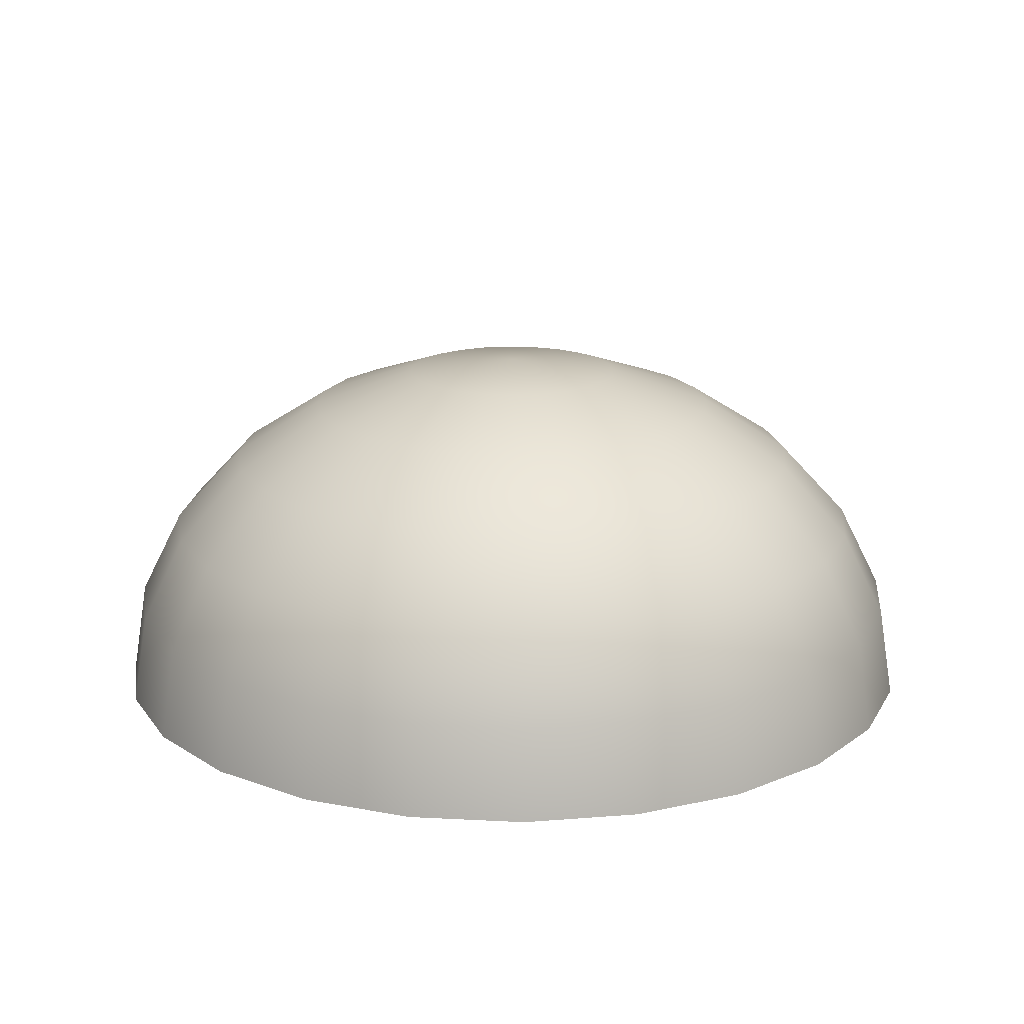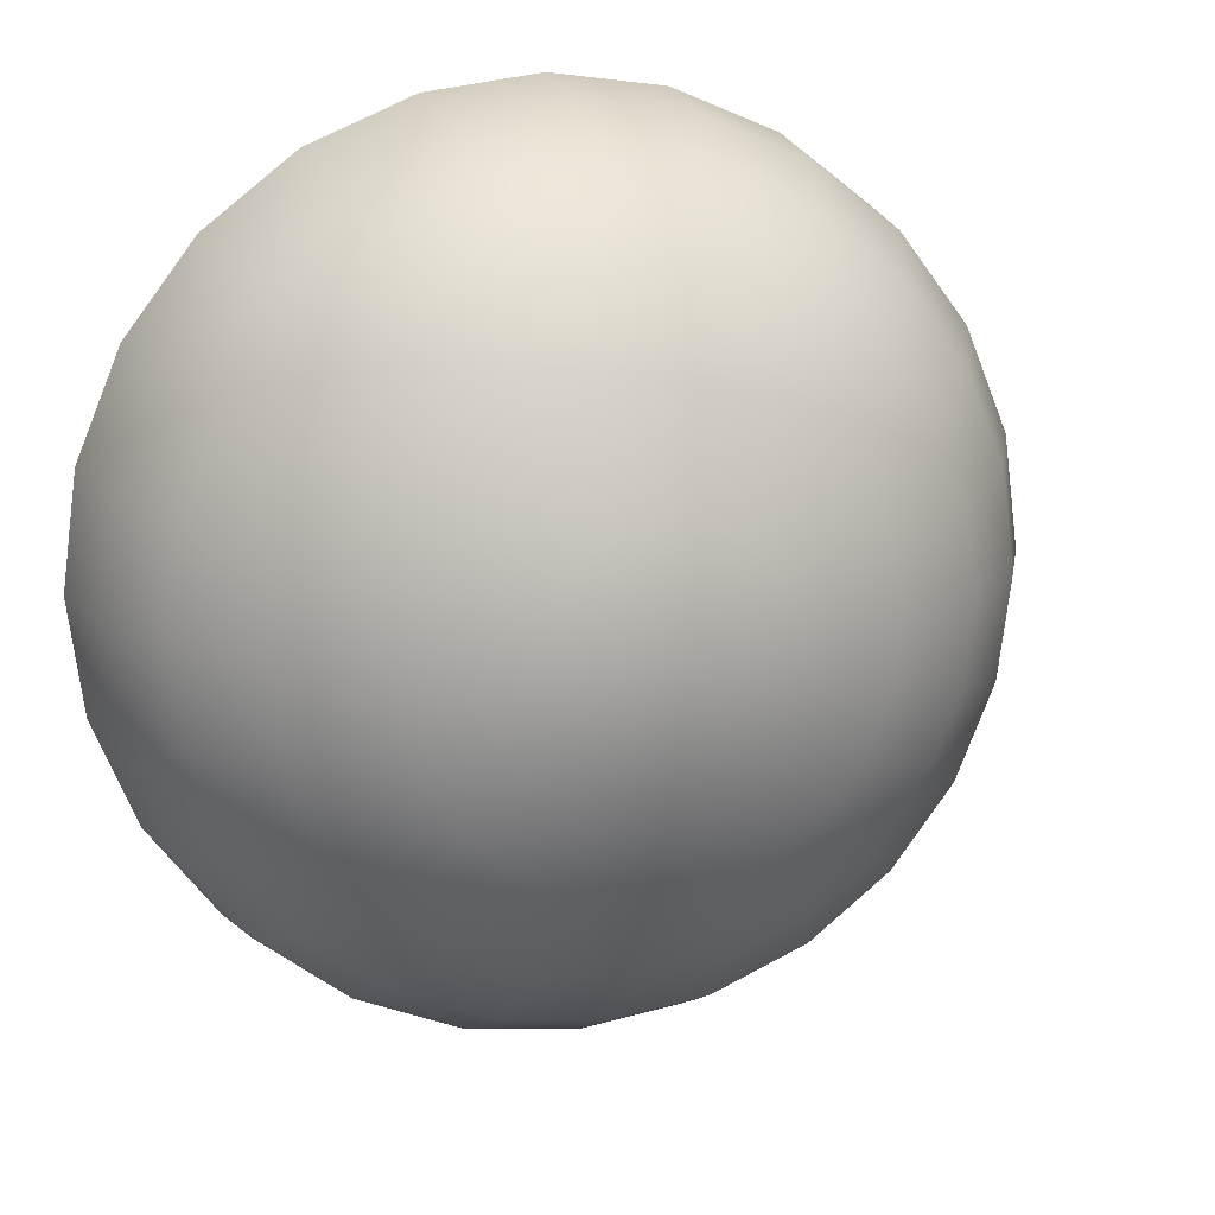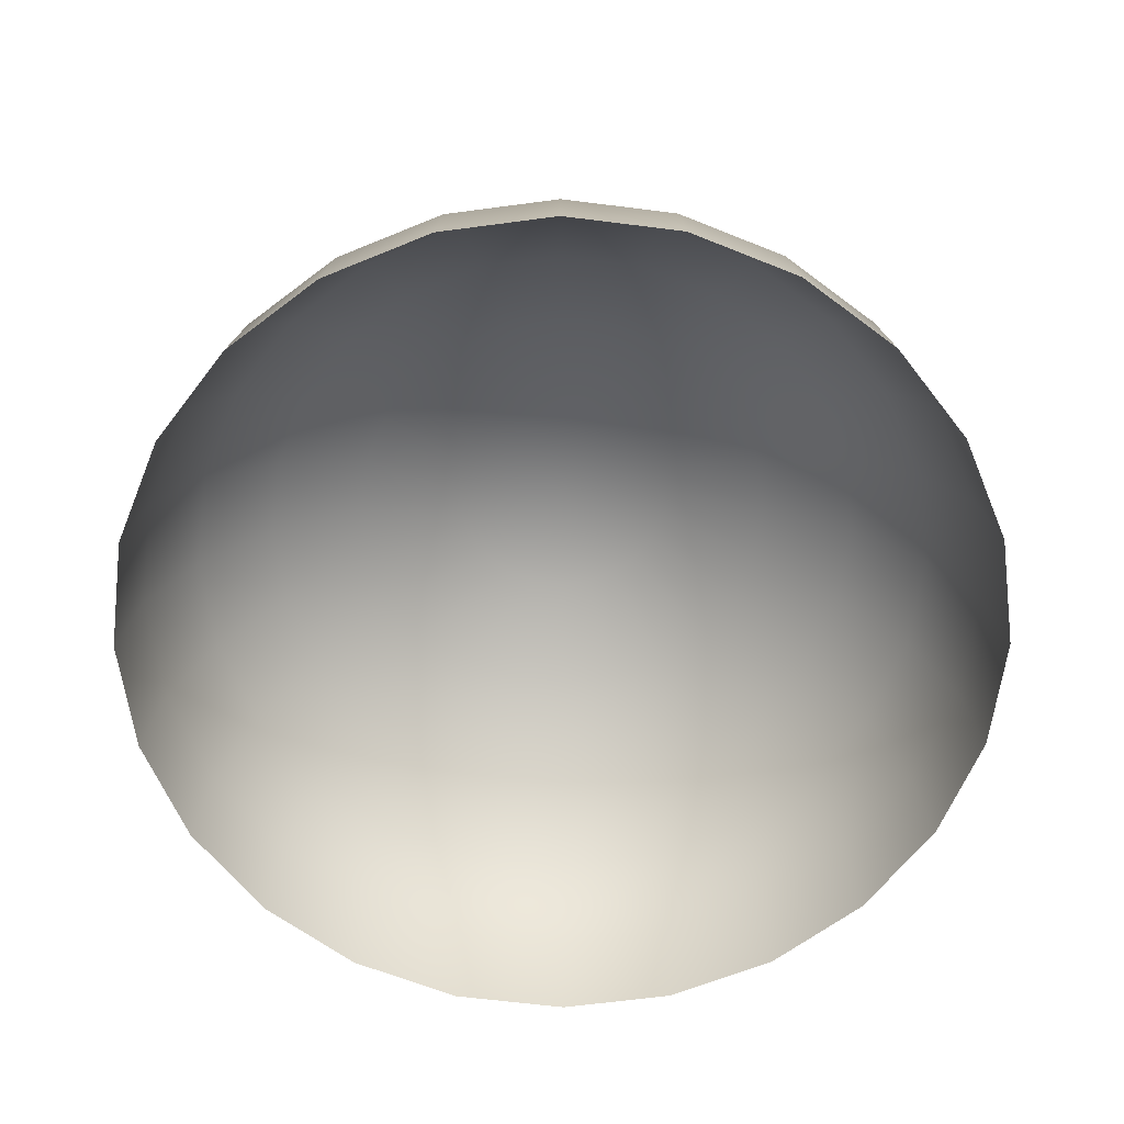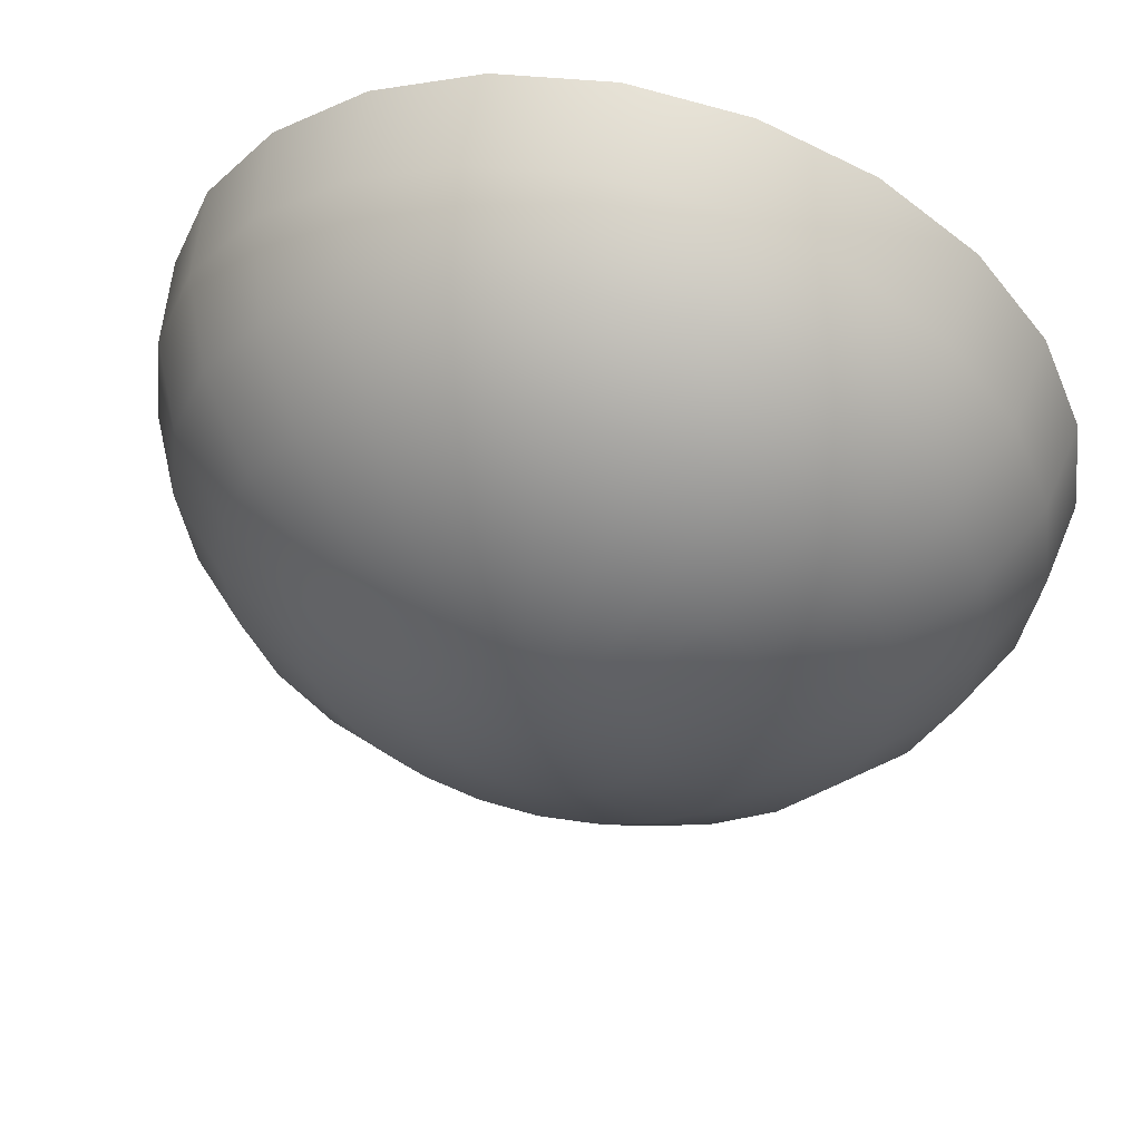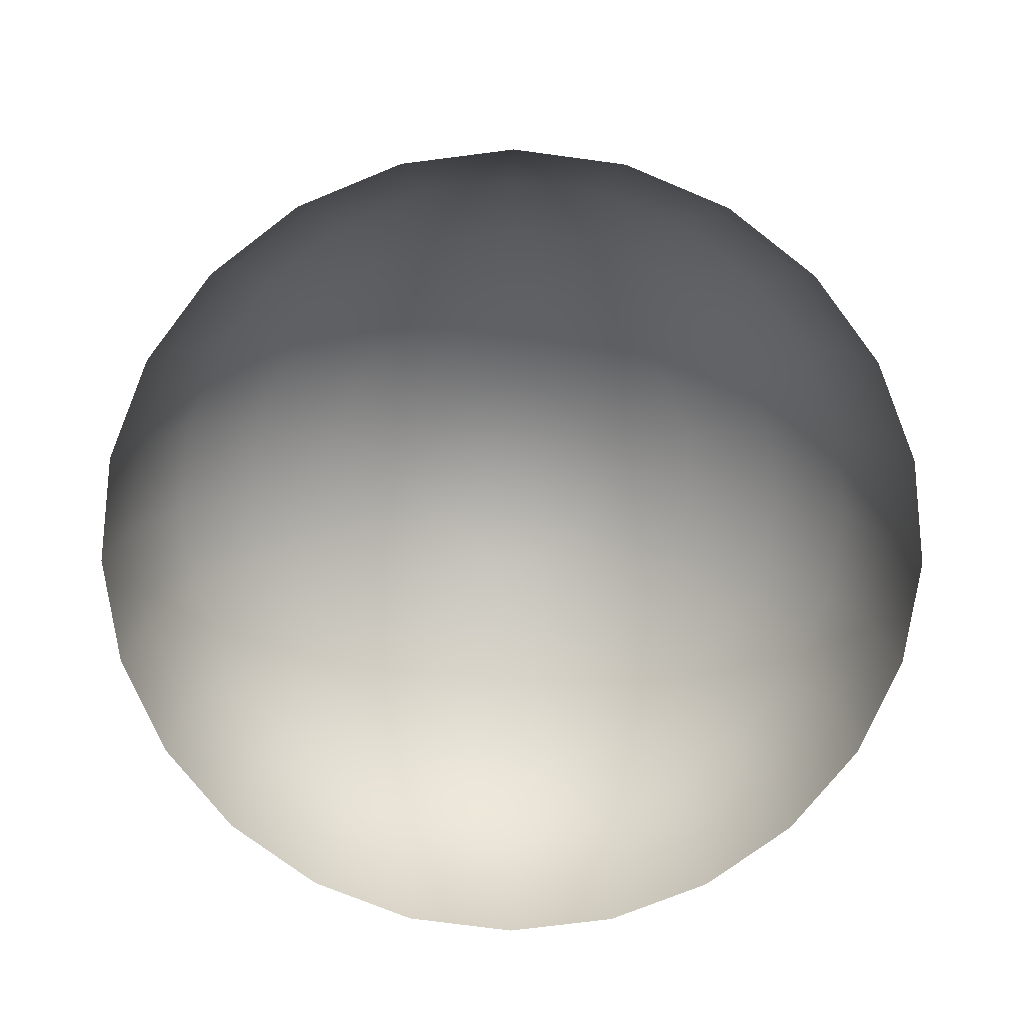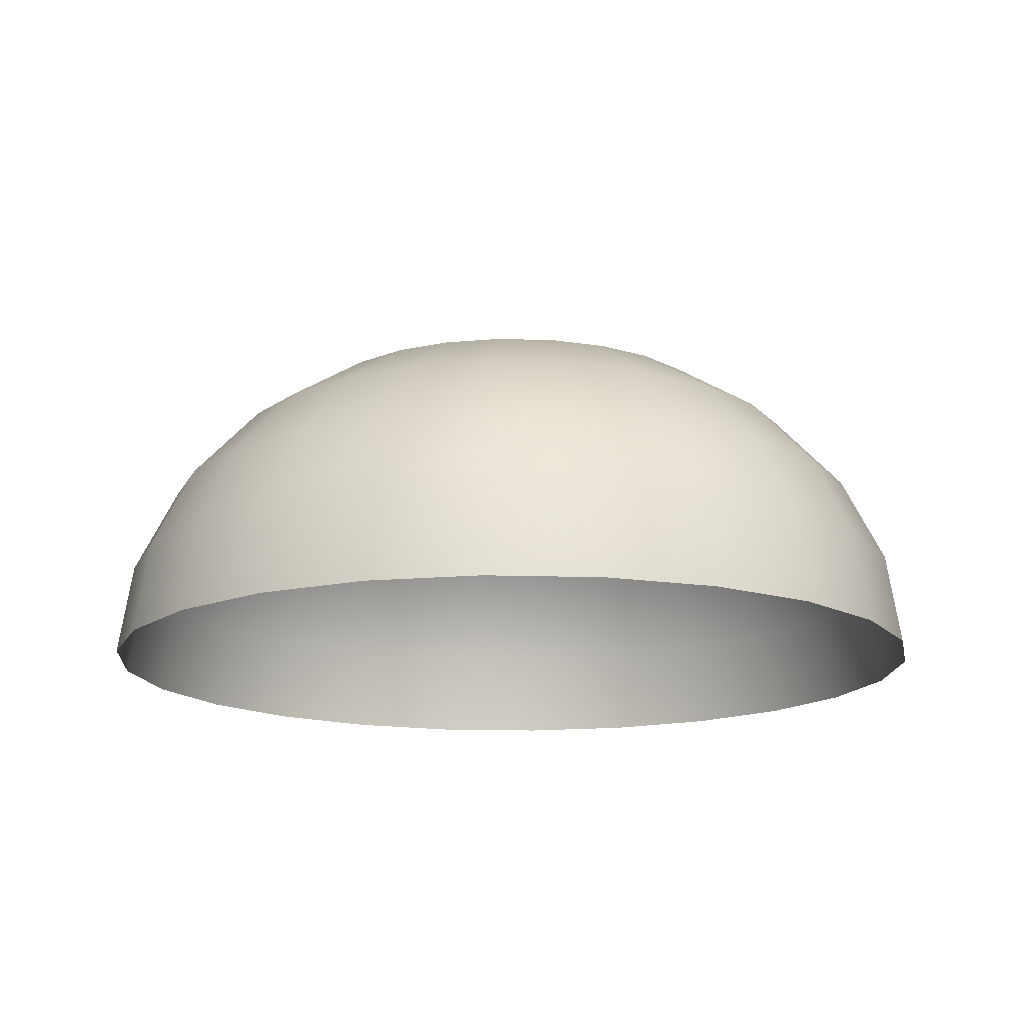
<metadata>
{"format":"obj","ext":"obj","renderer":"f3d","projection":"perspective","resolution":1024,"background":"white","views":[{"elev":17.6,"azim":13.4,"up":"+Y"},{"elev":14.9,"azim":162.5,"up":"+Z"},{"elev":-63.1,"azim":90.2,"up":"+Y"},{"elev":53.9,"azim":-166.6,"up":"+Z"},{"elev":-72.8,"azim":-135.2,"up":"+Y"},{"elev":-15.2,"azim":-176.4,"up":"+Y"}]}
</metadata>
<code>
g BlueMinion_Glass
v -0.177 1.316 -0.6607
v 0 1.462 -0.6607
v 0 1.316 -0.684
v -0.171 1.462 -0.6382
v -0.342 1.316 -0.5924
v 0.171 1.462 -0.6382
v 0.177 1.316 -0.6607
v -0.3304 1.462 -0.5722
v -0.4837 1.316 -0.4837
v 0.3304 1.462 -0.5722
v 0.342 1.316 -0.5924
v -0.4672 1.462 -0.4672
v -0.5924 1.316 -0.342
v 0.4672 1.462 -0.4672
v 0.4837 1.316 -0.4837
v -0.5722 1.462 -0.3304
v -0.6607 1.316 -0.177
v 0.5722 1.462 -0.3304
v 0.5924 1.316 -0.342
v -0.6382 1.462 -0.171
v -0.684 1.316 -6.84e-08
v 0.6382 1.462 -0.171
v 0.6607 1.316 -0.177
v -0.6607 1.462 -6.84e-08
v -0.6607 1.316 0.177
v 0.6607 1.462 5.472e-07
v 0.684 1.316 5.472e-07
v -0.6382 1.462 0.171
v -0.5924 1.316 0.342
v 0.6382 1.462 0.171
v 0.6607 1.316 0.177
v -0.5722 1.462 0.3304
v -0.4837 1.316 0.4837
v 0.5722 1.462 0.3304
v 0.5924 1.316 0.342
v -0.4672 1.462 0.4672
v -0.342 1.316 0.5924
v 0.4672 1.462 0.4672
v 0.4837 1.316 0.4837
v -0.3304 1.462 0.5722
v -0.177 1.316 0.6607
v 0.3304 1.462 0.5722
v 0.342 1.316 0.5924
v -0.171 1.462 0.6382
v -3.42e-07 1.316 0.684
v 0.171 1.462 0.6382
v 0.177 1.316 0.6607
v -2.736e-07 1.462 0.6607
v 0.4189 1.597 0.4189
v 0.2962 1.597 0.513
v 0.1533 1.597 0.5722
v -2.736e-07 1.597 0.5924
v -0.1533 1.597 0.5722
v -0.2962 1.597 0.513
v 0.513 1.597 0.2962
v -0.4189 1.597 0.4189
v 0.5722 1.597 0.1533
v -0.513 1.597 0.2962
v 0.5924 1.597 4.788e-07
v -0.5722 1.597 0.1533
v 0.5722 1.597 -0.1533
v -0.5924 1.597 -6.84e-08
v 0.513 1.597 -0.2962
v -0.5722 1.597 -0.1533
v 0.4189 1.597 -0.4189
v -0.513 1.597 -0.2962
v 0.2962 1.597 -0.513
v -0.4189 1.597 -0.4189
v 0.1533 1.597 -0.5722
v -0.2962 1.597 -0.513
v 0 1.597 -0.5924
v -0.1533 1.597 -0.5722
v 0.342 1.713 -0.342
v 0.2418 1.713 -0.4189
v 0.1252 1.713 -0.4672
v 0 1.713 -0.4837
v -0.1252 1.713 -0.4672
v -0.2418 1.713 -0.4189
v 0.4189 1.713 -0.2418
v -0.342 1.713 -0.342
v 0.4672 1.713 -0.1252
v -0.4189 1.713 -0.2418
v 0.4837 1.713 4.104e-07
v -0.4672 1.713 -0.1252
v 0.4672 1.713 0.1252
v -0.4837 1.713 0
v 0.4189 1.713 0.2418
v -0.4672 1.713 0.1252
v 0.342 1.713 0.342
v -0.4189 1.713 0.2418
v 0.2418 1.713 0.4189
v -0.342 1.713 0.342
v 0.1252 1.713 0.4672
v -0.2418 1.713 0.4189
v -2.052e-07 1.713 0.4837
v -0.1252 1.713 0.4672
v 0.171 1.803 0.2962
v 0.08852 1.803 0.3304
v -1.368e-07 1.803 0.342
v -0.08852 1.803 0.3304
v -0.171 1.803 0.2962
v -0.2418 1.803 0.2418
v 0.2418 1.803 0.2418
v -0.2962 1.803 0.171
v 0.2962 1.803 0.171
v -0.3304 1.803 0.08852
v 0.3304 1.803 0.08852
v -0.342 1.803 0
v 0.342 1.803 3.42e-07
v -0.3304 1.803 -0.08852
v 0.3304 1.803 -0.08852
v -0.2962 1.803 -0.171
v 0.2962 1.803 -0.171
v -0.2418 1.803 -0.2418
v 0.2418 1.803 -0.2418
v -0.171 1.803 -0.2962
v 0.171 1.803 -0.2962
v -0.08852 1.803 -0.3304
v 0.08852 1.803 -0.3304
v 0 1.803 -0.342
v 0.1533 1.859 -0.08852
v 0.1252 1.859 -0.1252
v 0 1.878 6.84e-08
v 0.171 1.859 -0.04582
v 0.08852 1.859 -0.1533
v 0.177 1.859 2.052e-07
v 0.04582 1.859 -0.171
v 0.171 1.859 0.04582
v 0 1.859 -0.177
v 0.1533 1.859 0.08852
v -0.04582 1.859 -0.171
v 0.1252 1.859 0.1252
v -0.08852 1.859 -0.1533
v 0.08852 1.859 0.1533
v -0.1252 1.859 -0.1252
v 0.04582 1.859 0.171
v -0.1533 1.859 -0.08852
v -6.84e-08 1.859 0.177
v -0.171 1.859 -0.04582
v -0.04582 1.859 0.171
v -0.177 1.859 0
v -0.08852 1.859 0.1533
v -0.171 1.859 0.04582
v -0.1252 1.859 0.1252
v -0.1533 1.859 0.08852
g BlueMinion_Glass_0
f 3 2 1
f 2 4 1
f 1 4 5
f 6 2 3
f 7 6 3
f 4 8 5
f 5 8 9
f 10 6 7
f 11 10 7
f 8 12 9
f 9 12 13
f 14 10 11
f 15 14 11
f 12 16 13
f 13 16 17
f 18 14 15
f 19 18 15
f 16 20 17
f 17 20 21
f 22 18 19
f 23 22 19
f 20 24 21
f 21 24 25
f 26 22 23
f 27 26 23
f 24 28 25
f 25 28 29
f 30 26 27
f 31 30 27
f 28 32 29
f 29 32 33
f 34 30 31
f 35 34 31
f 32 36 33
f 33 36 37
f 38 34 35
f 39 38 35
f 36 40 37
f 37 40 41
f 42 38 39
f 43 42 39
f 40 44 41
f 41 44 45
f 46 42 43
f 47 46 43
f 45 48 47
f 44 48 45
f 48 46 47
f 38 49 34
f 42 50 38
f 50 49 38
f 46 51 42
f 51 50 42
f 48 52 46
f 52 51 46
f 44 53 48
f 53 52 48
f 40 54 44
f 54 53 44
f 49 55 34
f 34 55 30
f 56 54 40
f 36 56 40
f 55 57 30
f 30 57 26
f 58 56 36
f 32 58 36
f 57 59 26
f 26 59 22
f 60 58 32
f 28 60 32
f 59 61 22
f 22 61 18
f 62 60 28
f 24 62 28
f 61 63 18
f 18 63 14
f 64 62 24
f 20 64 24
f 63 65 14
f 14 65 10
f 66 64 20
f 16 66 20
f 65 67 10
f 10 67 6
f 68 66 16
f 12 68 16
f 67 69 6
f 6 69 2
f 70 68 12
f 8 70 12
f 69 71 2
f 2 71 4
f 4 72 8
f 72 70 8
f 71 72 4
f 65 73 67
f 67 74 69
f 73 74 67
f 69 75 71
f 74 75 69
f 71 76 72
f 75 76 71
f 72 77 70
f 76 77 72
f 70 78 68
f 77 78 70
f 79 73 65
f 63 79 65
f 78 80 68
f 68 80 66
f 81 79 63
f 61 81 63
f 80 82 66
f 66 82 64
f 83 81 61
f 59 83 61
f 82 84 64
f 64 84 62
f 85 83 59
f 57 85 59
f 84 86 62
f 62 86 60
f 87 85 57
f 55 87 57
f 86 88 60
f 60 88 58
f 89 87 55
f 49 89 55
f 88 90 58
f 58 90 56
f 91 89 49
f 50 91 49
f 90 92 56
f 56 92 54
f 93 91 50
f 51 93 50
f 92 94 54
f 54 94 53
f 95 93 51
f 52 95 51
f 53 96 52
f 94 96 53
f 96 95 52
f 91 97 89
f 93 98 91
f 98 97 91
f 95 99 93
f 99 98 93
f 96 100 95
f 100 99 95
f 94 101 96
f 101 100 96
f 92 102 94
f 102 101 94
f 97 103 89
f 89 103 87
f 104 102 92
f 90 104 92
f 103 105 87
f 87 105 85
f 106 104 90
f 88 106 90
f 105 107 85
f 85 107 83
f 108 106 88
f 86 108 88
f 107 109 83
f 83 109 81
f 110 108 86
f 84 110 86
f 109 111 81
f 81 111 79
f 112 110 84
f 82 112 84
f 111 113 79
f 79 113 73
f 114 112 82
f 80 114 82
f 113 115 73
f 73 115 74
f 116 114 80
f 78 116 80
f 115 117 74
f 74 117 75
f 118 116 78
f 77 118 78
f 117 119 75
f 75 119 76
f 76 120 77
f 120 118 77
f 119 120 76
f 113 121 115
f 115 122 117
f 121 122 115
f 122 121 123
f 124 121 113
f 121 124 123
f 111 124 113
f 122 125 117
f 117 125 119
f 125 122 123
f 126 124 111
f 124 126 123
f 109 126 111
f 125 127 119
f 119 127 120
f 127 125 123
f 128 126 109
f 126 128 123
f 107 128 109
f 127 129 120
f 129 127 123
f 128 130 123
f 130 128 107
f 131 129 123
f 120 129 118
f 129 131 118
f 105 130 107
f 118 131 116
f 132 130 105
f 130 132 123
f 103 132 105
f 131 133 116
f 133 131 123
f 116 133 114
f 134 132 103
f 132 134 123
f 97 134 103
f 133 135 114
f 135 133 123
f 114 135 112
f 136 134 97
f 134 136 123
f 98 136 97
f 135 137 112
f 137 135 123
f 136 138 123
f 138 136 98
f 139 137 123
f 112 137 110
f 137 139 110
f 99 138 98
f 110 139 108
f 140 138 99
f 138 140 123
f 100 140 99
f 139 141 108
f 141 139 123
f 108 141 106
f 142 140 100
f 140 142 123
f 101 142 100
f 141 143 106
f 143 141 123
f 106 143 104
f 144 142 101
f 142 144 123
f 102 144 101
f 143 145 104
f 145 143 123
f 144 145 123
f 145 144 102
f 104 145 102

</code>
